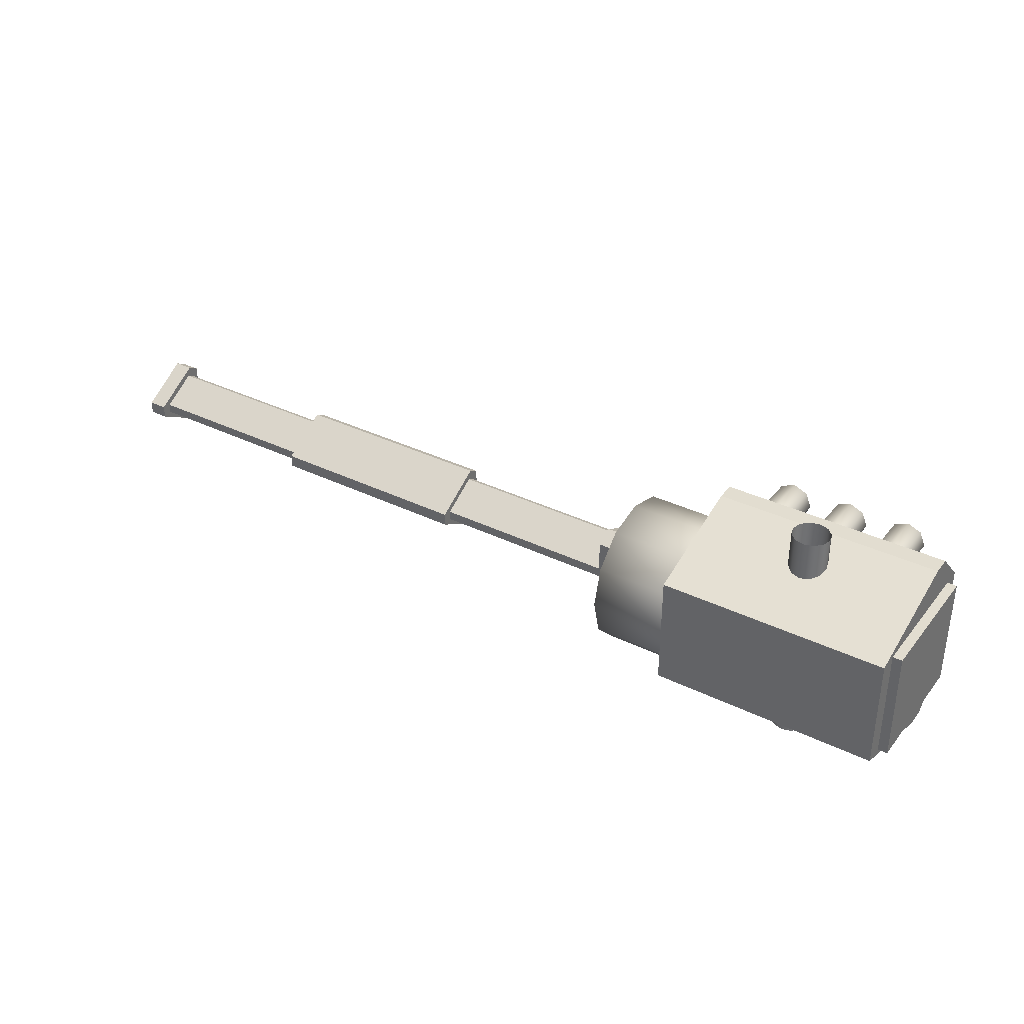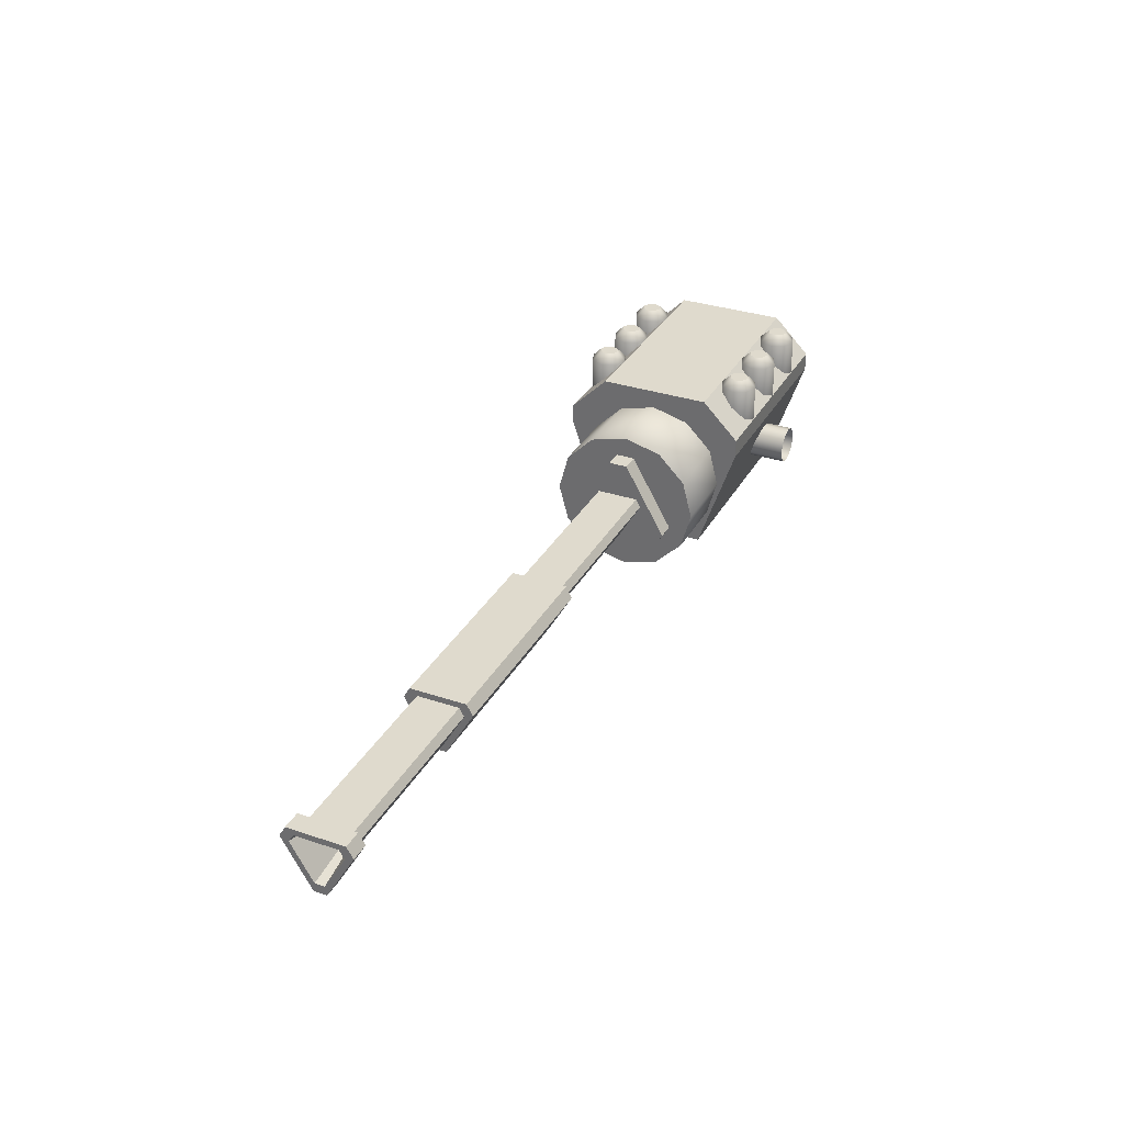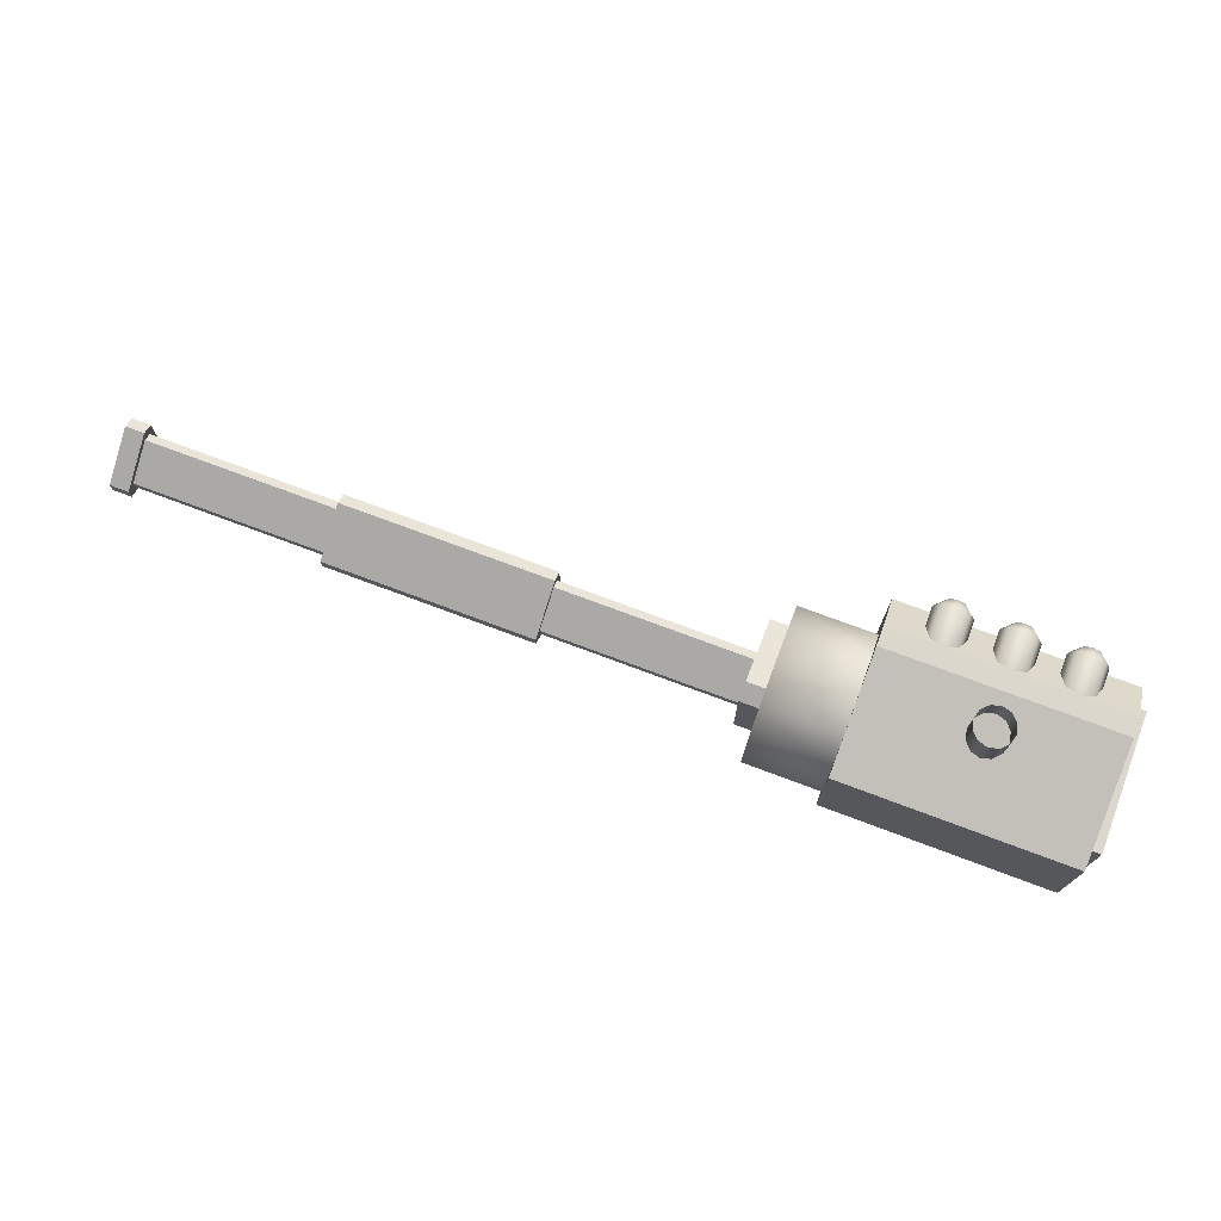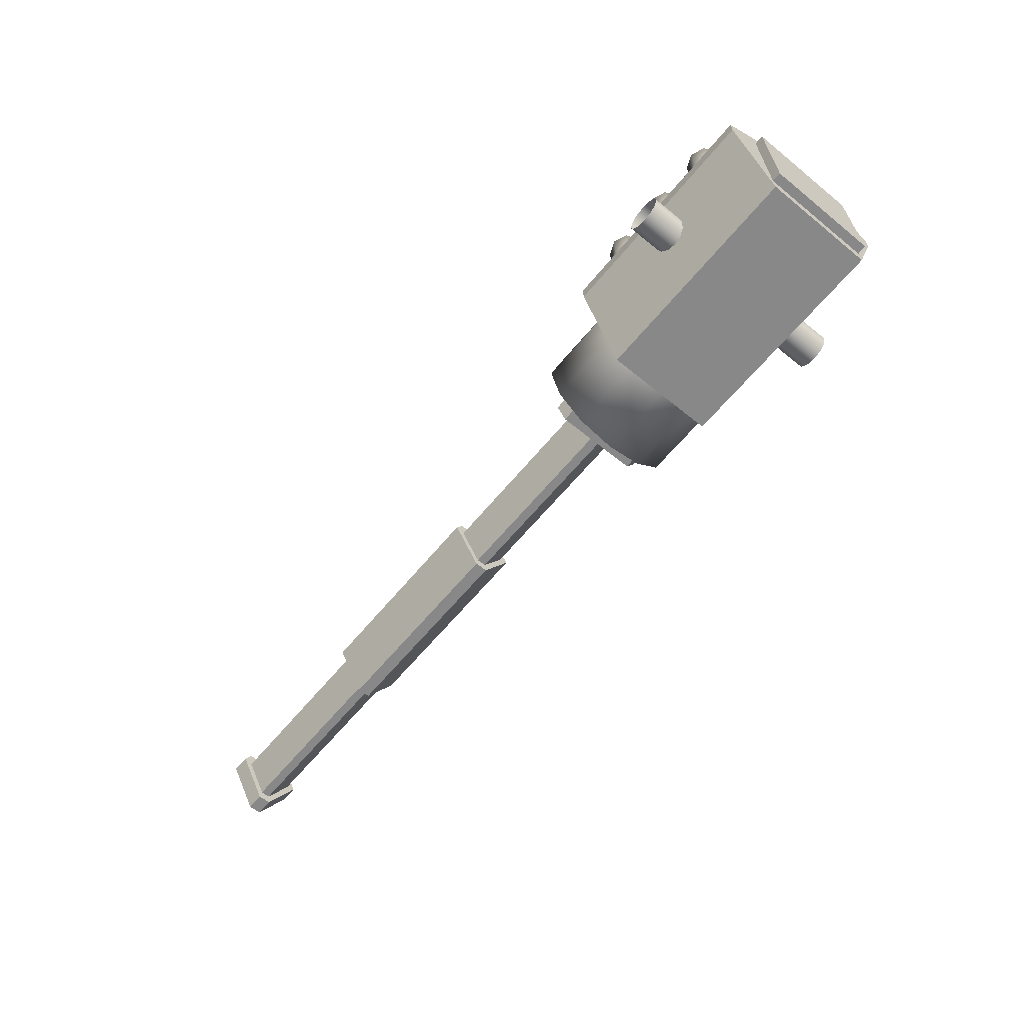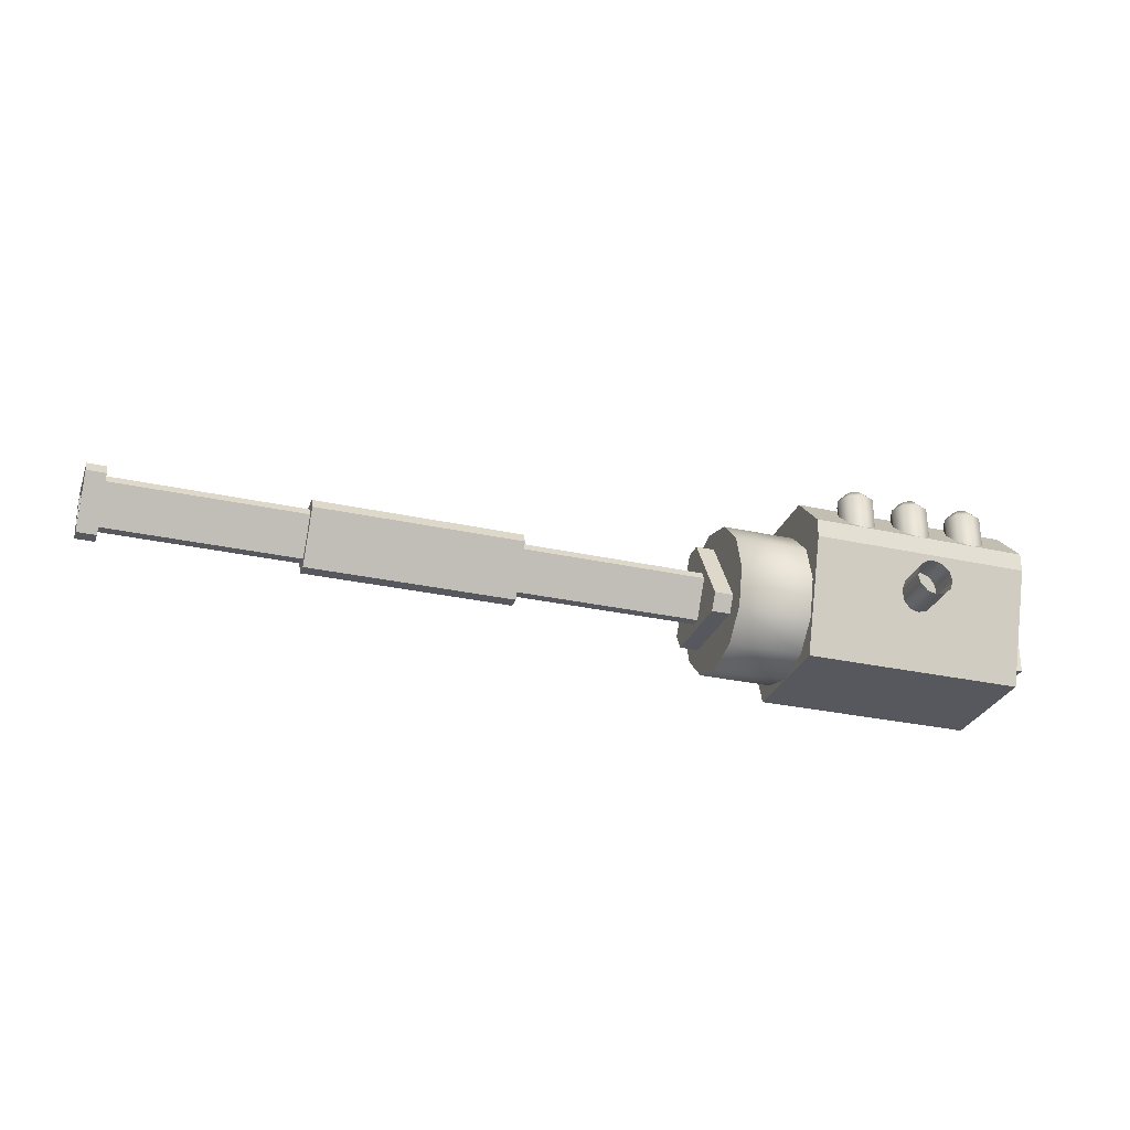
<metadata>
{"format":"obj","ext":"obj","renderer":"f3d","projection":"perspective","resolution":1024,"background":"white","views":[{"elev":35.2,"azim":33.0,"up":"+Z"},{"elev":32.6,"azim":-65.0,"up":"+Y"},{"elev":73.4,"azim":20.6,"up":"+Z"},{"elev":-62.8,"azim":50.5,"up":"+Y"},{"elev":-28.9,"azim":-18.4,"up":"+Y"}]}
</metadata>
<code>
o Cylinder.001
v 0 1.125 -0.7625
v 0 1.125 0.7625
v 0.0625 1.108 -0.7625
v 0.0625 1.108 0.7625
v 0.1083 1.062 -0.7625
v 0.1083 1.062 0.7625
v 0.125 1 -0.7625
v 0.125 1 0.7625
v 0.1083 0.9375 -0.7625
v 0.1083 0.9375 0.7625
v 0.0625 0.8917 -0.7625
v 0.0625 0.8917 0.7625
v 0 0.875 -0.7625
v 0 0.875 0.7625
v -0.0625 0.8917 -0.7625
v -0.0625 0.8917 0.7625
v -0.1083 0.9375 -0.7625
v -0.1083 0.9375 0.7625
v -0.125 1 -0.7625
v -0.125 1 0.7625
v -0.1083 1.062 -0.7625
v -0.1083 1.062 0.7625
v -0.0625 1.108 -0.7625
v -0.0625 1.108 0.7625
v -0.75 0.5 0.375
v -0.75 1.25 0.625
v -0.75 0.5 -0.375
v -0.75 1.25 -0.625
v 0.75 0.5 0.375
v 0.75 1.25 0.625
v 0.75 0.5 -0.375
v 0.75 1.25 -0.625
v -0.75 1.375 0.625
v -0.75 1.375 -0.625
v 0.75 1.375 -0.625
v 0.75 1.375 0.625
v -0.75 1.625 0.375
v -0.75 1.625 -0.375
v 0.75 1.625 -0.375
v 0.75 1.625 0.375
v 0.75 0.625 0.375
v 0.75 1.5 0.375
v 0.75 0.625 -0.375
v 0.75 1.5 -0.375
v 0.8125 0.625 0.375
v 0.8125 1.5 0.375
v 0.8125 0.625 -0.375
v 0.8125 1.5 -0.375
v 0.4 1.375 0.375
v 0.4 1.625 0.375
v 0.4884 1.375 0.4116
v 0.4884 1.625 0.4116
v 0.525 1.375 0.5
v 0.525 1.625 0.5
v 0.4884 1.375 0.5884
v 0.4884 1.625 0.5884
v 0.4 1.375 0.625
v 0.4 1.625 0.625
v 0.3116 1.375 0.5884
v 0.3116 1.625 0.5884
v 0.275 1.375 0.5
v 0.275 1.625 0.5
v 0.3116 1.375 0.4116
v 0.3116 1.625 0.4116
v 0.4442 1.688 0.4558
v 0.4 1.688 0.4375
v 0.4625 1.688 0.5
v 0.4442 1.688 0.5442
v 0.4 1.688 0.5625
v 0.3558 1.688 0.5442
v 0.3375 1.688 0.5
v 0.3558 1.688 0.4558
v -1.25 1 -0.5
v -0.75 1 -0.5
v -1.25 0.75 -0.433
v -0.75 0.75 -0.433
v -1.25 0.567 -0.25
v -0.75 0.567 -0.25
v -1.25 0.5 0
v -0.75 0.5 0
v -1.25 0.567 0.25
v -0.75 0.567 0.25
v -1.25 0.75 0.433
v -0.75 0.75 0.433
v -1.25 1 0.5
v -0.75 1 0.5
v -1.25 1.25 0.433
v -0.75 1.25 0.433
v -1.25 1.433 0.25
v -0.75 1.433 0.25
v -1.25 1.5 0
v -0.75 1.5 0
v -1.25 1.433 -0.25
v -0.75 1.433 -0.25
v -1.25 1.25 -0.433
v -0.75 1.25 -0.433
v -5.25 0.8209 -0.03125
v -1.375 0.8209 -0.03125
v -1.375 0.8209 0.03125
v -5.25 0.8209 0.03125
v -5.25 1.062 0.1708
v -1.375 1.062 0.1708
v -1.375 1.117 0.1395
v -5.25 1.117 0.1395
v -5.25 1.117 -0.1395
v -1.375 1.117 -0.1395
v -1.375 1.062 -0.1708
v -5.25 1.062 -0.1708
v -5.25 0.7582 -0.04219
v -5.25 0.7582 0.04219
v -5.25 1.084 0.2305
v -5.25 1.157 0.1883
v -5.25 1.084 -0.2305
v -5.25 1.157 -0.1883
v -5.375 0.7582 -0.04219
v -5.375 0.7582 0.04219
v -5.375 1.084 0.2305
v -5.375 1.157 0.1883
v -5.375 1.084 -0.2305
v -5.375 1.157 -0.1883
v -5.375 1.118 -0.1412
v -5.375 1.063 -0.1729
v -5.375 1.118 0.1412
v -5.375 1.063 0.1729
v -5.375 0.8186 0.03164
v -5.375 0.8186 -0.03164
v -1.375 1.358 0.0625
v -1.375 1.358 -0.0625
v -1.375 0.875 -0.3415
v -1.375 0.7667 -0.279
v -1.375 0.7667 0.279
v -1.375 0.875 0.3415
v -1.25 1.358 -0.0625
v -1.25 1.358 0.0625
v -1.25 0.7667 -0.279
v -1.25 0.875 -0.3415
v -1.25 0.875 0.3415
v -1.25 0.7667 0.279
v -4.875 0.9093 0.01582
v -4.875 1.032 0.08644
v -4.875 1.059 0.07062
v -4.875 1.059 -0.07062
v -4.875 1.032 -0.08644
v -4.875 0.9093 -0.01582
v -4 0.8209 -0.03125
v -4 0.8209 0.03125
v -4 1.062 0.1708
v -4 1.117 0.1395
v -4 1.117 -0.1395
v -4 1.062 -0.1708
v -2.625 0.8209 -0.03125
v -2.625 0.8209 0.03125
v -2.625 1.062 0.1708
v -2.625 1.117 0.1395
v -2.625 1.117 -0.1395
v -2.625 1.062 -0.1708
v -4 0.7582 -0.04219
v -4 0.7582 0.04219
v -4 1.084 0.2305
v -4 1.157 0.1883
v -4 1.084 -0.2305
v -4 1.157 -0.1883
v -2.625 0.7582 -0.04219
v -2.625 0.7582 0.04219
v -2.625 1.084 0.2305
v -2.625 1.157 0.1883
v -2.625 1.084 -0.2305
v -2.625 1.157 -0.1883
v 0 1.375 0.375
v 0 1.625 0.375
v 0.08839 1.375 0.4116
v 0.08839 1.625 0.4116
v 0.125 1.375 0.5
v 0.125 1.625 0.5
v 0.08839 1.375 0.5884
v 0.08839 1.625 0.5884
v 0 1.375 0.625
v 0 1.625 0.625
v -0.08839 1.375 0.5884
v -0.08839 1.625 0.5884
v -0.125 1.375 0.5
v -0.125 1.625 0.5
v -0.08839 1.375 0.4116
v -0.08839 1.625 0.4116
v 0.04419 1.688 0.4558
v 0 1.688 0.4375
v 0.0625 1.688 0.5
v 0.04419 1.688 0.5442
v 0 1.688 0.5625
v -0.04419 1.688 0.5442
v -0.0625 1.688 0.5
v -0.04419 1.688 0.4558
v -0.4 1.375 0.375
v -0.4 1.625 0.375
v -0.3116 1.375 0.4116
v -0.3116 1.625 0.4116
v -0.275 1.375 0.5
v -0.275 1.625 0.5
v -0.3116 1.375 0.5884
v -0.3116 1.625 0.5884
v -0.4 1.375 0.625
v -0.4 1.625 0.625
v -0.4884 1.375 0.5884
v -0.4884 1.625 0.5884
v -0.525 1.375 0.5
v -0.525 1.625 0.5
v -0.4884 1.375 0.4116
v -0.4884 1.625 0.4116
v -0.3558 1.688 0.4558
v -0.4 1.688 0.4375
v -0.3375 1.688 0.5
v -0.3558 1.688 0.5442
v -0.4 1.688 0.5625
v -0.4442 1.688 0.5442
v -0.4625 1.688 0.5
v -0.4442 1.688 0.4558
v -0.4 1.375 -0.375
v -0.4 1.625 -0.375
v -0.4884 1.375 -0.4116
v -0.4884 1.625 -0.4116
v -0.525 1.375 -0.5
v -0.525 1.625 -0.5
v -0.4884 1.375 -0.5884
v -0.4884 1.625 -0.5884
v -0.4 1.375 -0.625
v -0.4 1.625 -0.625
v -0.3116 1.375 -0.5884
v -0.3116 1.625 -0.5884
v -0.275 1.375 -0.5
v -0.275 1.625 -0.5
v -0.3116 1.375 -0.4116
v -0.3116 1.625 -0.4116
v -0.4442 1.688 -0.4558
v -0.4 1.688 -0.4375
v -0.4625 1.688 -0.5
v -0.4442 1.688 -0.5442
v -0.4 1.688 -0.5625
v -0.3558 1.688 -0.5442
v -0.3375 1.688 -0.5
v -0.3558 1.688 -0.4558
v -0 1.375 -0.375
v -0 1.625 -0.375
v -0.08839 1.375 -0.4116
v -0.08839 1.625 -0.4116
v -0.125 1.375 -0.5
v -0.125 1.625 -0.5
v -0.08839 1.375 -0.5884
v -0.08839 1.625 -0.5884
v -0 1.375 -0.625
v -0 1.625 -0.625
v 0.08839 1.375 -0.5884
v 0.08839 1.625 -0.5884
v 0.125 1.375 -0.5
v 0.125 1.625 -0.5
v 0.08839 1.375 -0.4116
v 0.08839 1.625 -0.4116
v -0.04419 1.688 -0.4558
v -0 1.688 -0.4375
v -0.0625 1.688 -0.5
v -0.04419 1.688 -0.5442
v -0 1.688 -0.5625
v 0.04419 1.688 -0.5442
v 0.0625 1.688 -0.5
v 0.04419 1.688 -0.4558
v 0.4 1.375 -0.375
v 0.4 1.625 -0.375
v 0.3116 1.375 -0.4116
v 0.3116 1.625 -0.4116
v 0.275 1.375 -0.5
v 0.275 1.625 -0.5
v 0.3116 1.375 -0.5884
v 0.3116 1.625 -0.5884
v 0.4 1.375 -0.625
v 0.4 1.625 -0.625
v 0.4884 1.375 -0.5884
v 0.4884 1.625 -0.5884
v 0.525 1.375 -0.5
v 0.525 1.625 -0.5
v 0.4884 1.375 -0.4116
v 0.4884 1.625 -0.4116
v 0.3558 1.688 -0.4558
v 0.4 1.688 -0.4375
v 0.3375 1.688 -0.5
v 0.3558 1.688 -0.5442
v 0.4 1.688 -0.5625
v 0.4442 1.688 -0.5442
v 0.4625 1.688 -0.5
v 0.4442 1.688 -0.4558
f 32 31 27
f 26 25 29
f 27 31 29
f 30 36 33
f 28 34 35
f 39 30 32
f 39 38 37
f 37 28 26
f 36 40 37
f 34 38 39
f 48 47 43
f 46 45 47
f 42 41 45
f 43 47 45
f 48 44 42
f 71 68 67
f 79 91 95
f 107 98 151
f 99 102 153
f 154 103 106
f 97 100 110
f 155 106 107
f 103 154 153
f 99 152 151
f 111 117 116
f 97 109 113
f 101 111 110
f 105 114 112
f 108 113 114
f 104 112 111
f 113 119 120
f 112 118 117
f 114 120 118
f 109 115 119
f 110 116 115
f 118 123 124
f 120 119 122
f 117 124 125
f 116 125 126
f 115 126 122
f 122 126 144
f 118 120 121
f 128 130 127
f 128 133 136
f 131 138 137
f 129 136 135
f 130 135 138
f 132 137 134
f 127 134 133
f 139 142 143
f 121 142 141
f 123 141 140
f 121 122 143
f 124 140 139
f 126 125 139
f 155 168 166
f 154 166 165
f 165 164 152
f 164 163 151
f 151 163 167
f 167 168 155
f 104 148 149
f 105 149 150
f 150 145 97
f 97 145 146
f 100 146 147
f 101 147 148
f 149 148 160
f 148 147 159
f 146 158 159
f 145 157 158
f 150 161 157
f 149 162 161
f 158 164 165
f 157 163 164
f 167 163 157
f 162 168 167
f 160 166 168
f 159 165 166
f 191 188 187
f 215 212 211
f 239 236 235
f 263 260 259
f 287 284 283
f 28 32 27
f 30 26 29
f 25 27 29
f 26 30 33
f 32 28 35
f 29 31 32
f 32 35 39
f 39 40 30
f 36 30 40
f 29 32 30
f 40 39 37
f 27 25 26
f 26 33 37
f 37 38 28
f 34 28 38
f 27 26 28
f 33 36 37
f 35 34 39
f 44 48 43
f 48 46 47
f 46 42 45
f 41 43 45
f 46 48 42
f 67 65 71
f 66 72 71
f 71 70 69
f 69 68 71
f 65 66 71
f 95 73 75
f 75 77 79
f 79 81 83
f 83 85 79
f 87 89 91
f 91 93 95
f 95 75 79
f 79 85 87
f 87 91 79
f 156 107 151
f 152 99 153
f 155 154 106
f 109 97 110
f 156 155 107
f 102 103 153
f 98 99 151
f 110 111 116
f 108 97 113
f 100 101 110
f 104 105 112
f 105 108 114
f 101 104 111
f 114 113 120
f 111 112 117
f 112 114 118
f 113 109 119
f 109 110 115
f 117 118 124
f 121 120 122
f 116 117 125
f 115 116 126
f 119 115 122
f 143 122 144
f 123 118 121
f 132 127 130
f 128 129 130
f 130 131 132
f 129 128 136
f 132 131 137
f 130 129 135
f 131 130 138
f 127 132 134
f 128 127 133
f 143 144 139
f 139 140 141
f 141 142 139
f 123 121 141
f 124 123 140
f 142 121 143
f 125 124 139
f 144 126 139
f 154 155 166
f 153 154 165
f 153 165 152
f 152 164 151
f 156 151 167
f 156 167 155
f 105 104 149
f 108 105 150
f 108 150 97
f 100 97 146
f 101 100 147
f 104 101 148
f 162 149 160
f 160 148 159
f 147 146 159
f 146 145 158
f 145 150 157
f 150 149 161
f 159 158 165
f 158 157 164
f 161 167 157
f 161 162 167
f 162 160 168
f 160 159 166
f 187 185 191
f 186 192 191
f 191 190 189
f 189 188 191
f 185 186 191
f 211 209 215
f 210 216 215
f 215 214 213
f 213 212 215
f 209 210 215
f 235 233 239
f 234 240 239
f 239 238 237
f 237 236 239
f 233 234 239
f 259 257 263
f 258 264 263
f 263 262 261
f 261 260 263
f 257 258 263
f 283 281 287
f 282 288 287
f 287 286 285
f 285 284 287
f 281 282 287
f 2 4 3
f 4 6 5
f 6 8 7
f 8 10 9
f 10 12 11
f 12 14 13
f 13 14 16
f 16 18 17
f 18 20 19
f 20 22 21
f 24 2 1
f 22 24 23
f 50 52 51
f 52 54 53
f 54 56 55
f 56 58 57
f 58 60 59
f 60 62 61
f 60 58 69
f 64 50 49
f 62 64 63
f 64 72 66
f 50 66 65
f 56 54 67
f 62 60 70
f 58 56 68
f 62 71 72
f 52 65 67
f 74 76 75
f 76 78 77
f 78 80 79
f 80 82 81
f 82 84 83
f 84 86 85
f 86 88 87
f 88 90 89
f 90 92 91
f 92 94 93
f 95 96 74
f 94 96 95
f 170 172 171
f 172 174 173
f 174 176 175
f 176 178 177
f 178 180 179
f 180 182 181
f 180 178 189
f 184 170 169
f 182 184 183
f 184 192 186
f 170 186 185
f 176 174 187
f 180 190 191
f 176 188 189
f 182 191 192
f 172 185 187
f 194 196 195
f 196 198 197
f 198 200 199
f 200 202 201
f 202 204 203
f 204 206 205
f 202 213 214
f 208 194 193
f 206 208 207
f 208 216 210
f 194 210 209
f 198 211 212
f 204 214 215
f 200 212 213
f 208 206 215
f 198 196 209
f 218 220 219
f 220 222 221
f 222 224 223
f 224 226 225
f 226 228 227
f 228 230 229
f 228 226 237
f 232 218 217
f 230 232 231
f 232 240 234
f 218 234 233
f 224 222 235
f 230 228 238
f 224 236 237
f 230 239 240
f 220 233 235
f 242 244 243
f 244 246 245
f 246 248 247
f 248 250 249
f 250 252 251
f 252 254 253
f 252 250 261
f 256 242 241
f 254 256 255
f 242 256 264
f 242 258 257
f 248 246 259
f 254 252 262
f 248 260 261
f 254 263 264
f 244 257 259
f 266 268 267
f 268 270 269
f 270 272 271
f 272 274 273
f 274 276 275
f 276 278 277
f 274 285 286
f 280 266 265
f 278 280 279
f 280 288 282
f 268 266 282
f 272 270 283
f 276 286 287
f 272 284 285
f 278 287 288
f 268 281 283
f 1 2 3
f 3 4 5
f 5 6 7
f 7 8 9
f 9 10 11
f 11 12 13
f 15 13 16
f 15 16 17
f 17 18 19
f 19 20 21
f 23 24 1
f 21 22 23
f 49 50 51
f 51 52 53
f 53 54 55
f 55 56 57
f 57 58 59
f 59 60 61
f 70 60 69
f 63 64 49
f 61 62 63
f 50 64 66
f 52 50 65
f 68 56 67
f 71 62 70
f 69 58 68
f 64 62 72
f 54 52 67
f 73 74 75
f 75 76 77
f 77 78 79
f 79 80 81
f 81 82 83
f 83 84 85
f 85 86 87
f 87 88 89
f 89 90 91
f 91 92 93
f 73 95 74
f 93 94 95
f 169 170 171
f 171 172 173
f 173 174 175
f 175 176 177
f 177 178 179
f 179 180 181
f 190 180 189
f 183 184 169
f 181 182 183
f 170 184 186
f 172 170 185
f 188 176 187
f 182 180 191
f 178 176 189
f 184 182 192
f 174 172 187
f 193 194 195
f 195 196 197
f 197 198 199
f 199 200 201
f 201 202 203
f 203 204 205
f 204 202 214
f 207 208 193
f 205 206 207
f 194 208 210
f 196 194 209
f 200 198 212
f 206 204 215
f 202 200 213
f 216 208 215
f 211 198 209
f 217 218 219
f 219 220 221
f 221 222 223
f 223 224 225
f 225 226 227
f 227 228 229
f 238 228 237
f 231 232 217
f 229 230 231
f 218 232 234
f 220 218 233
f 236 224 235
f 239 230 238
f 226 224 237
f 232 230 240
f 222 220 235
f 241 242 243
f 243 244 245
f 245 246 247
f 247 248 249
f 249 250 251
f 251 252 253
f 262 252 261
f 255 256 241
f 253 254 255
f 258 242 264
f 244 242 257
f 260 248 259
f 263 254 262
f 250 248 261
f 256 254 264
f 246 244 259
f 265 266 267
f 267 268 269
f 269 270 271
f 271 272 273
f 273 274 275
f 275 276 277
f 276 274 286
f 279 280 265
f 277 278 279
f 266 280 282
f 281 268 282
f 284 272 283
f 278 276 287
f 274 272 285
f 280 278 288
f 270 268 283

</code>
